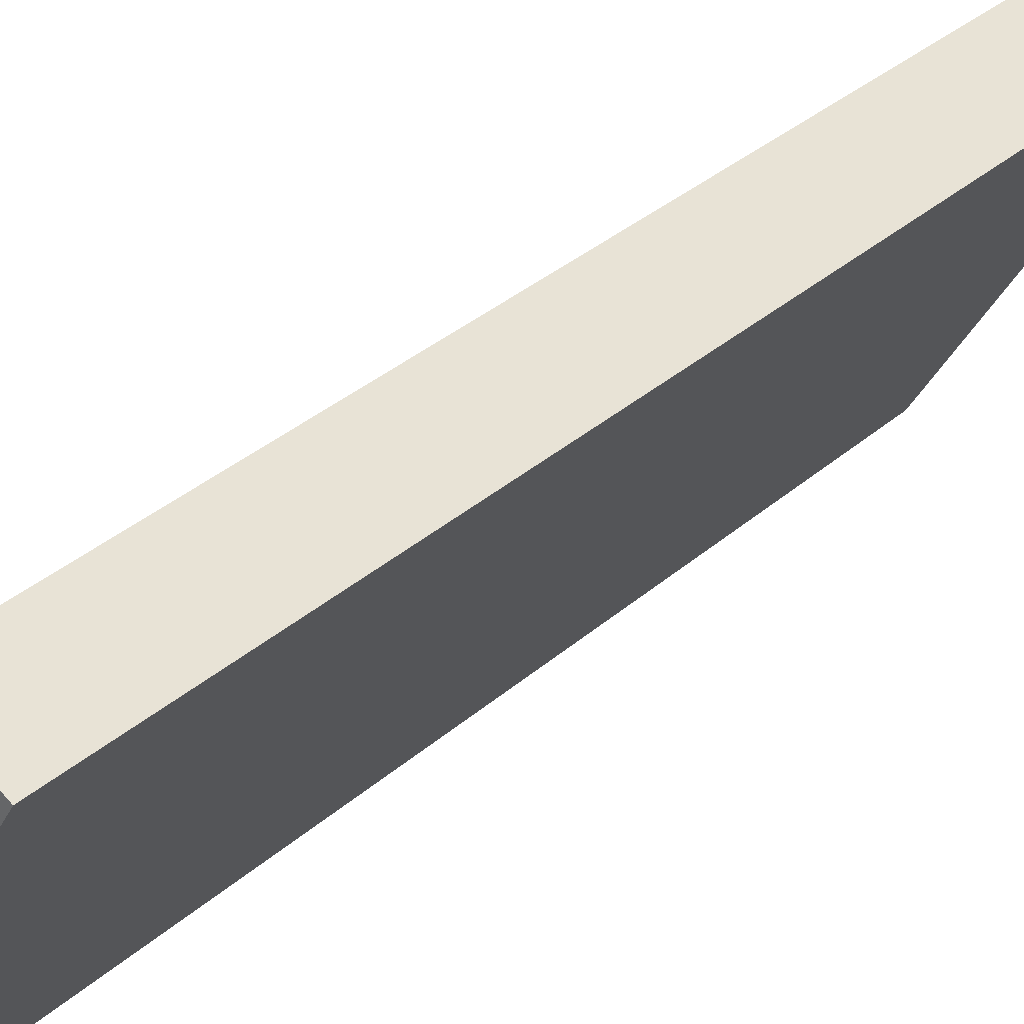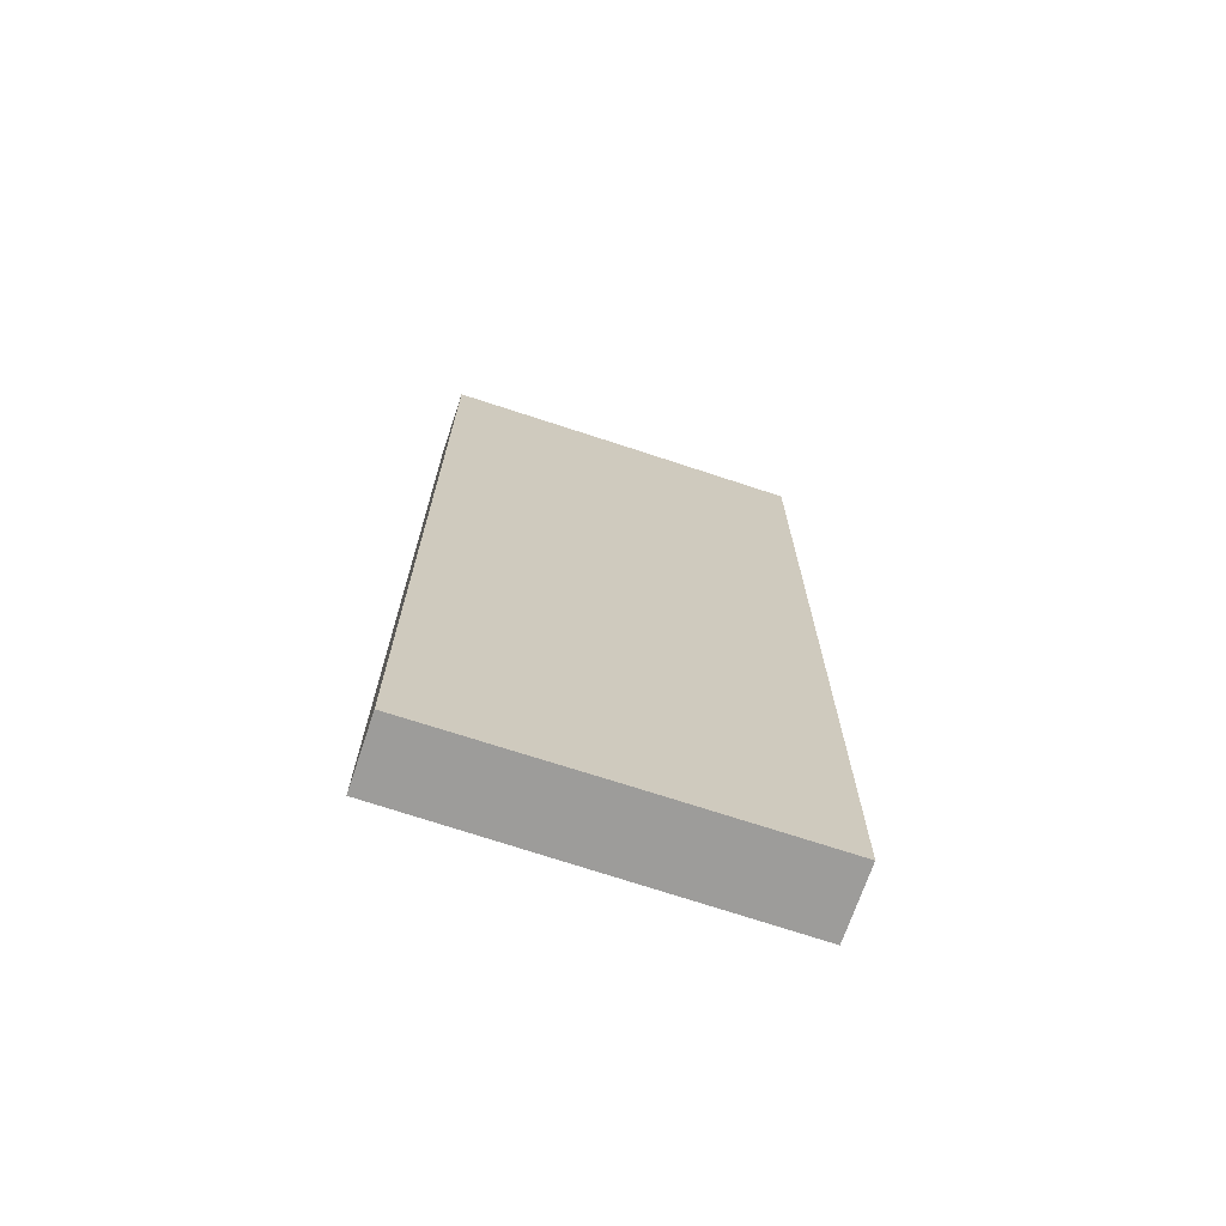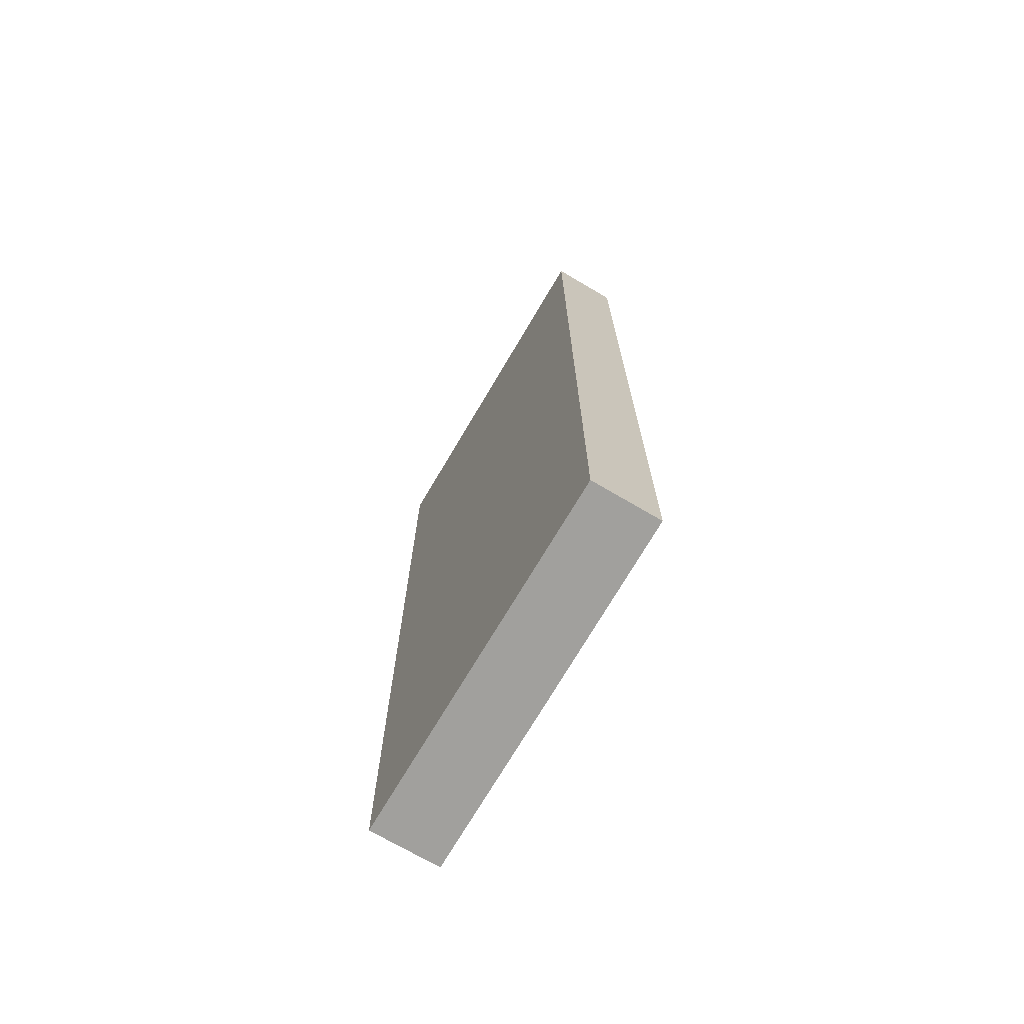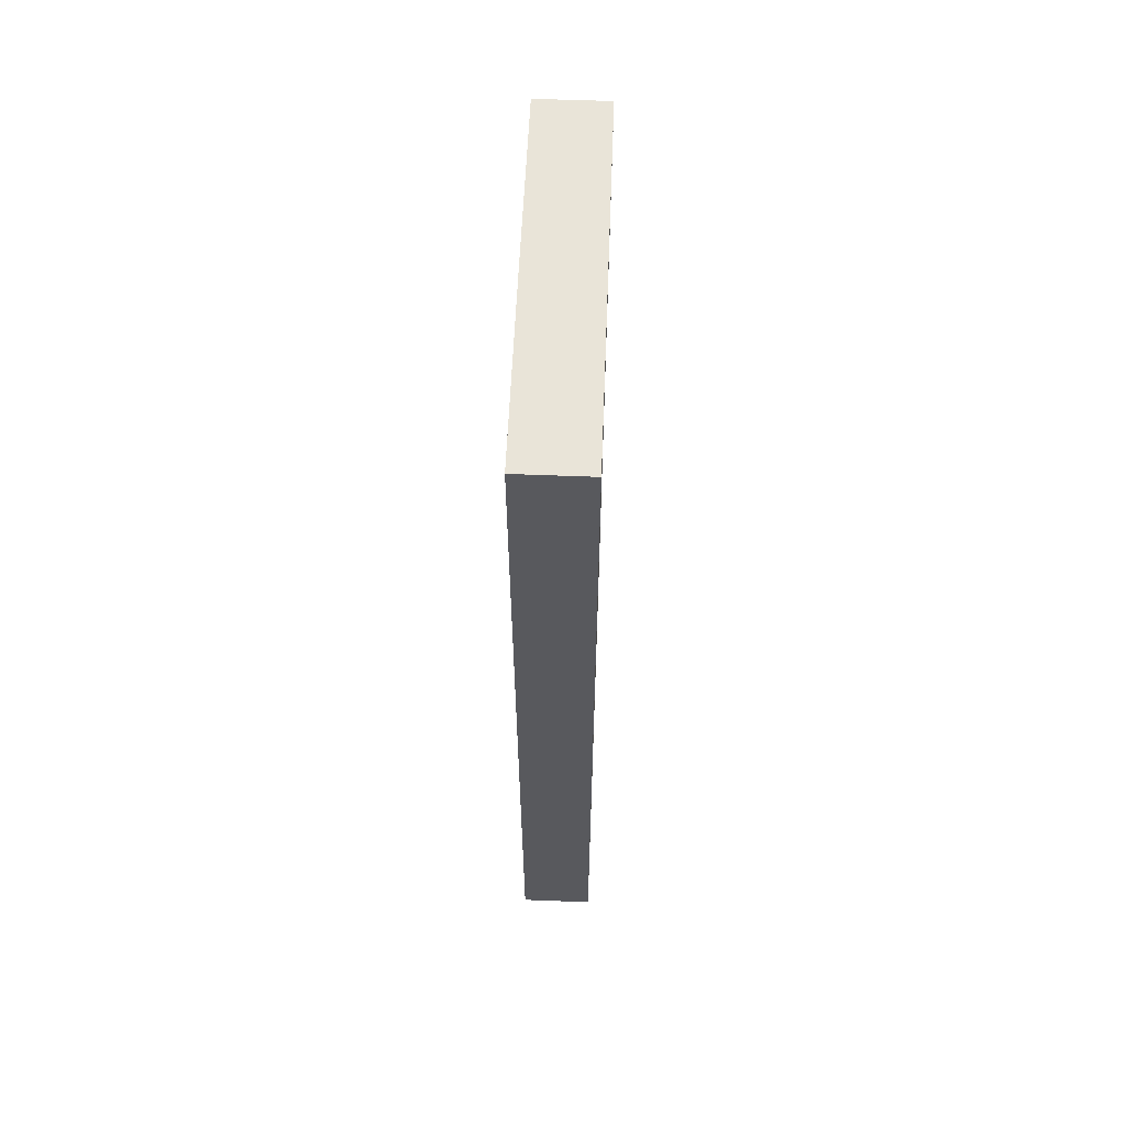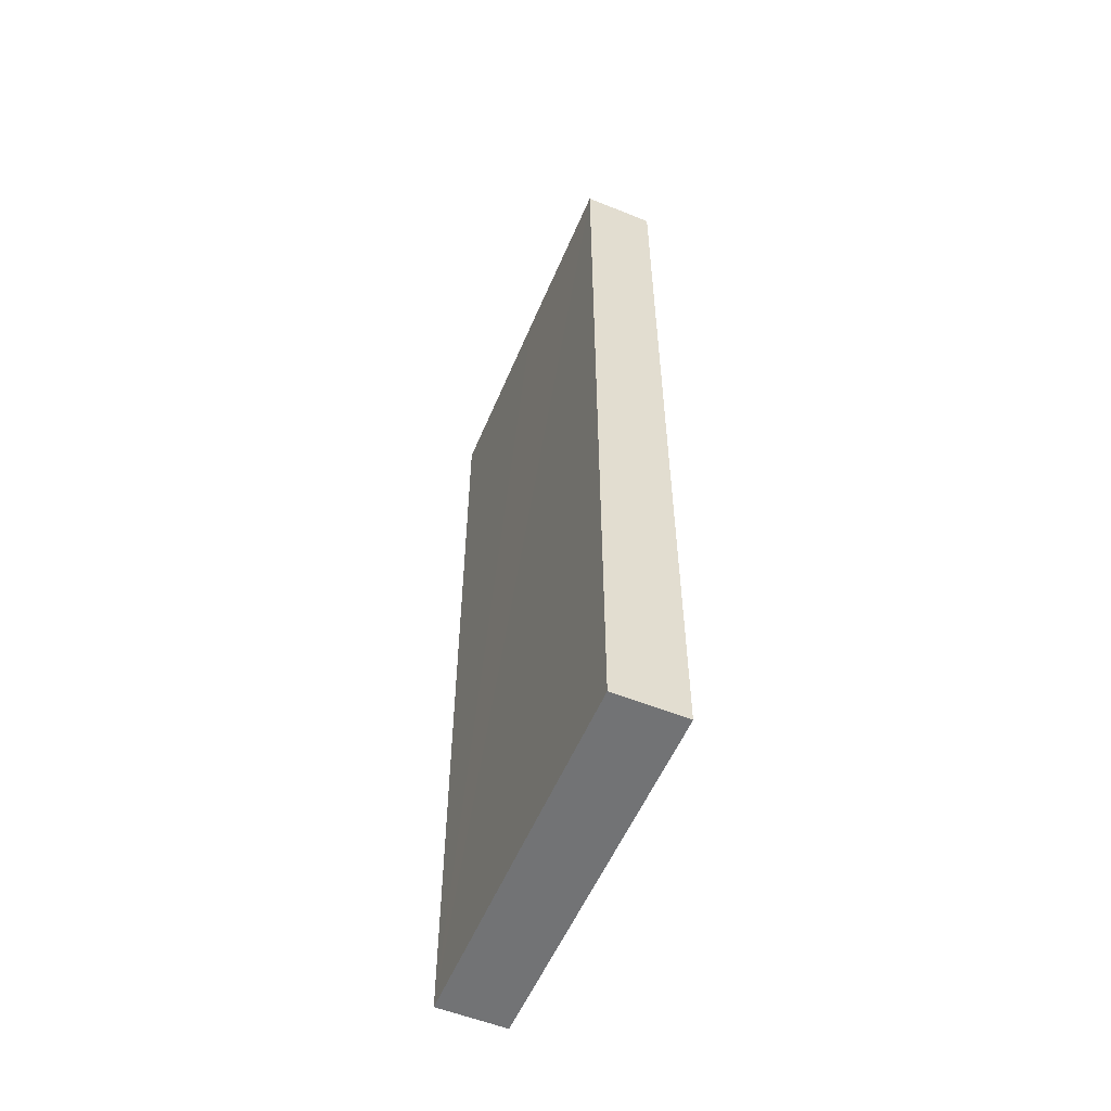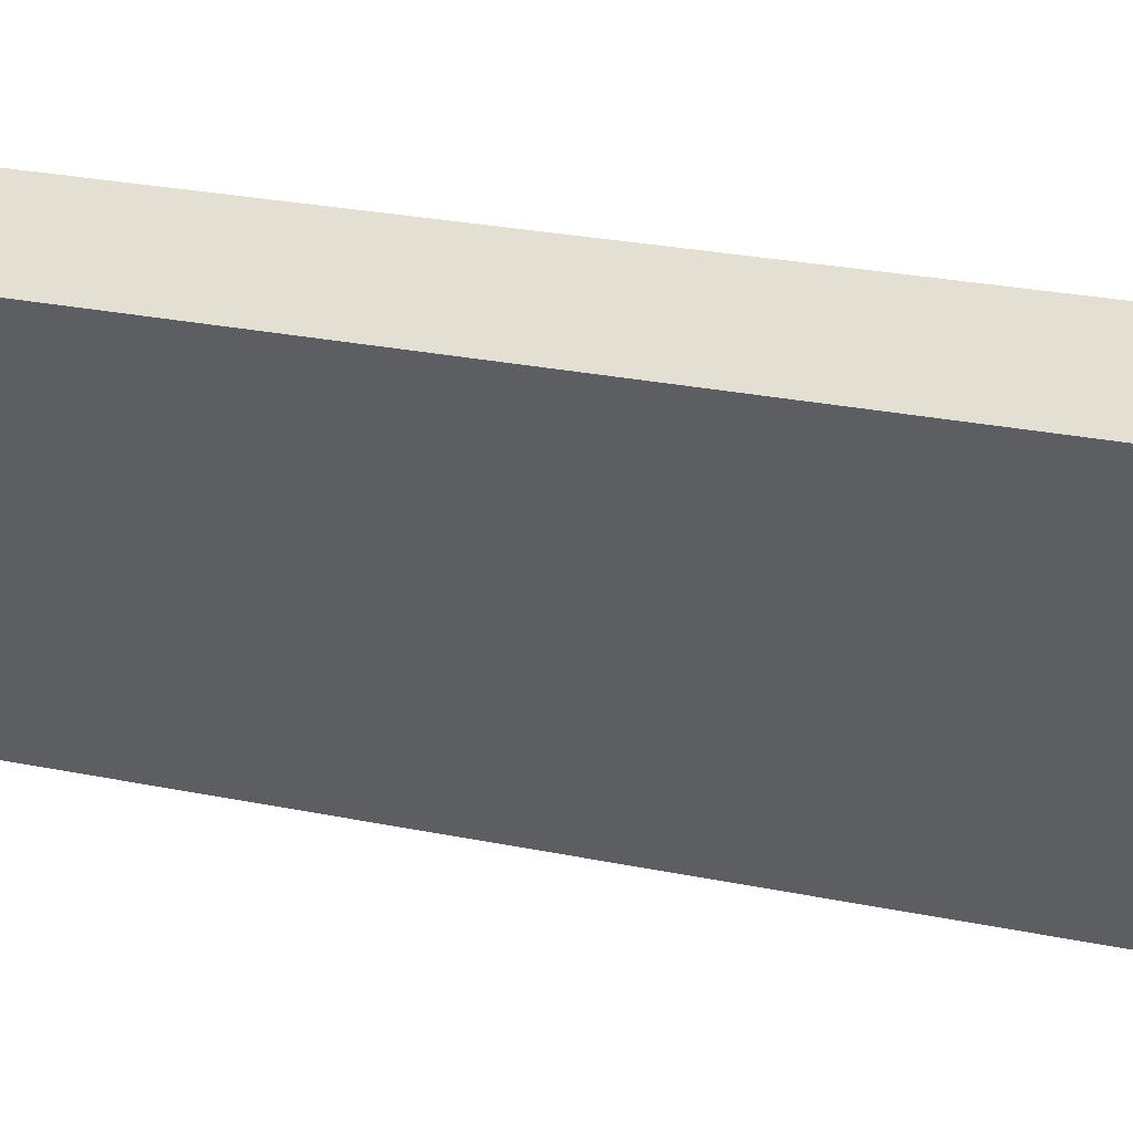
<metadata>
{"format":"obj","ext":"obj","renderer":"f3d","projection":"perspective","resolution":1024,"background":"white","views":[{"elev":32.6,"azim":-140.7,"up":"+Z"},{"elev":-70.3,"azim":-138.9,"up":"+Y"},{"elev":-71.6,"azim":119.2,"up":"+Y"},{"elev":60.2,"azim":-28.1,"up":"+Y"},{"elev":-55.8,"azim":-53.3,"up":"+Y"},{"elev":22.6,"azim":-69.4,"up":"+Z"}]}
</metadata>
<code>
v  2.8 13.43 -4.73
v  0.916 13.43 0.536
v  3.688 13.43 -4.211
v  1.32 13.43 -2.238
v  0 13.43 8.226e-16
v  2.8 2.896e-16 -4.73
v  0 0 0
v  1.32 1.37e-16 -2.238
v  0.916 -3.282e-17 0.536
v  3.688 2.578e-16 -4.211
g defaultobject
f 1 2 3
f 2 1 4
f 2 4 5
f 6 4 1
f 4 6 5
f 5 6 7
f 7 6 8
f 7 2 5
f 2 7 9
f 9 3 2
f 3 9 10
f 10 1 3
f 1 10 6
f 8 9 7
f 9 8 10
f 10 8 6

</code>
